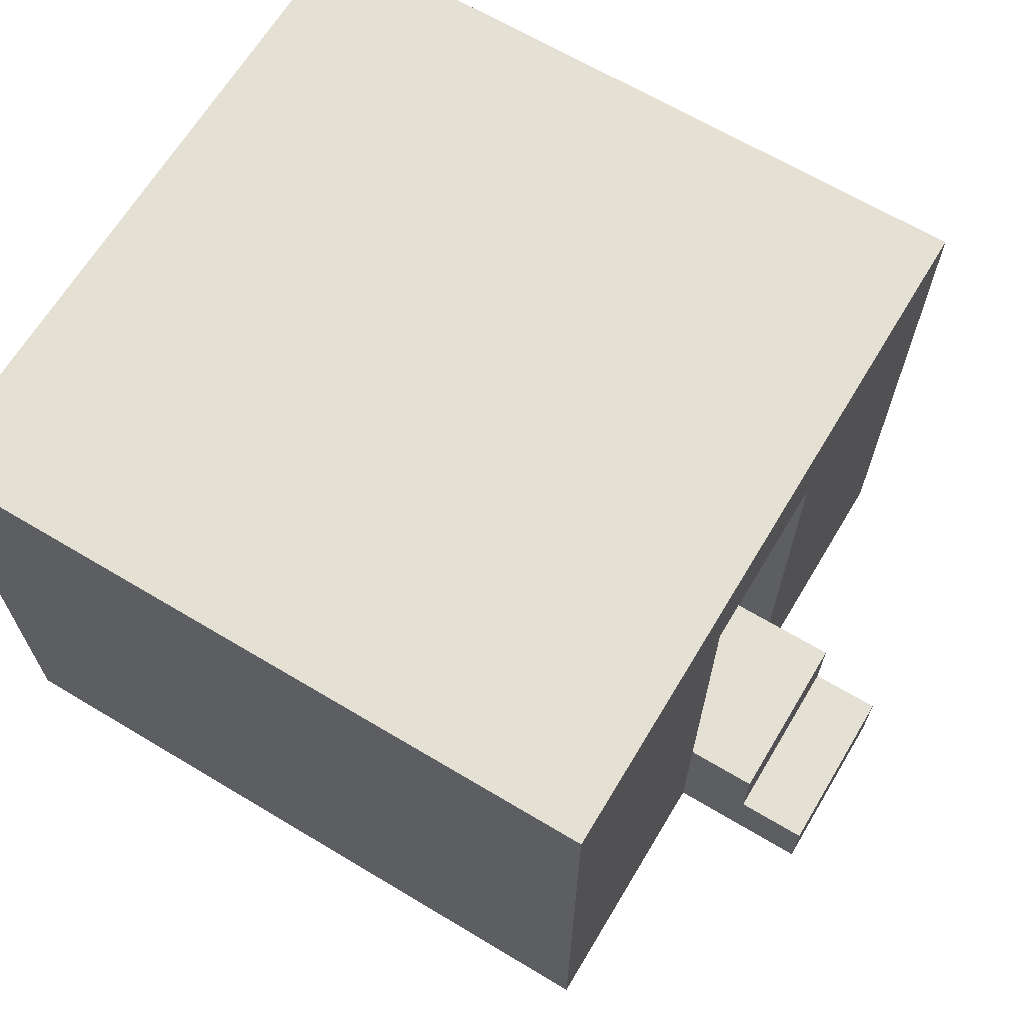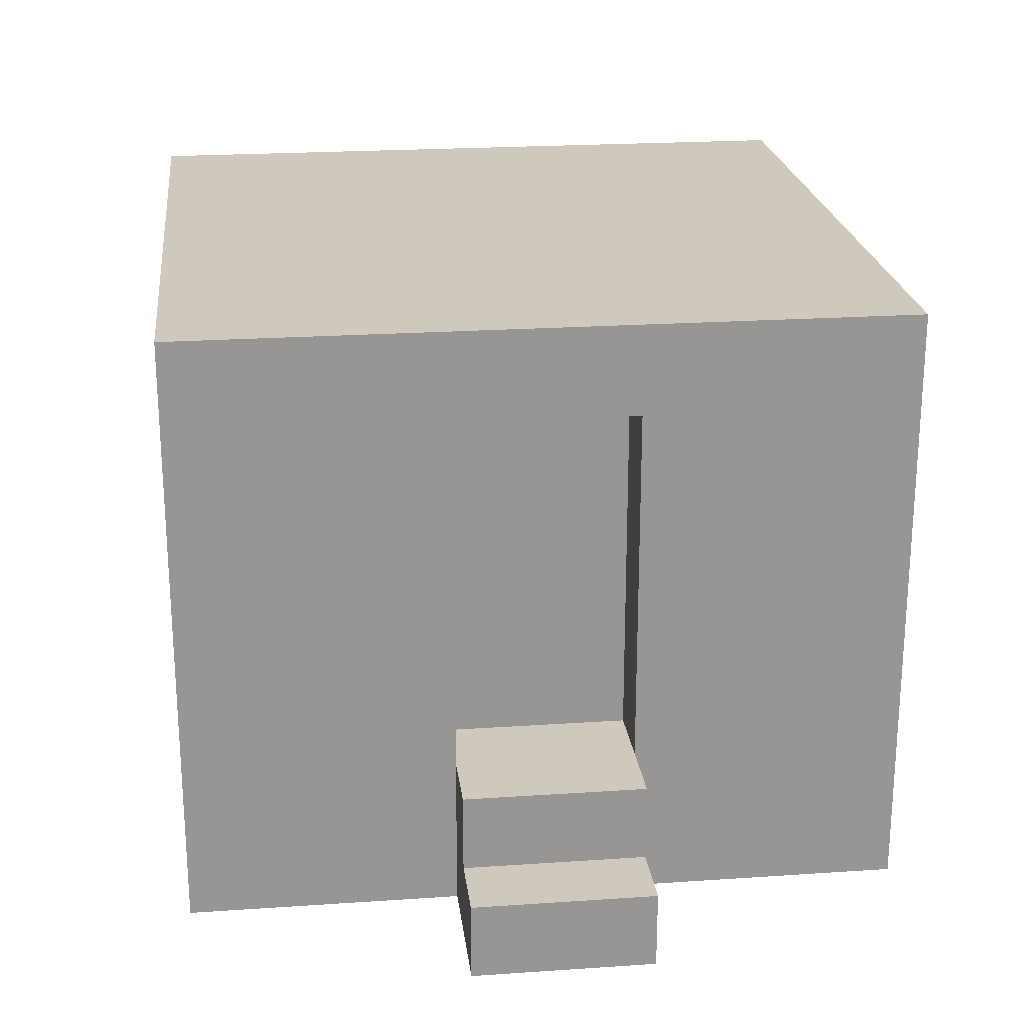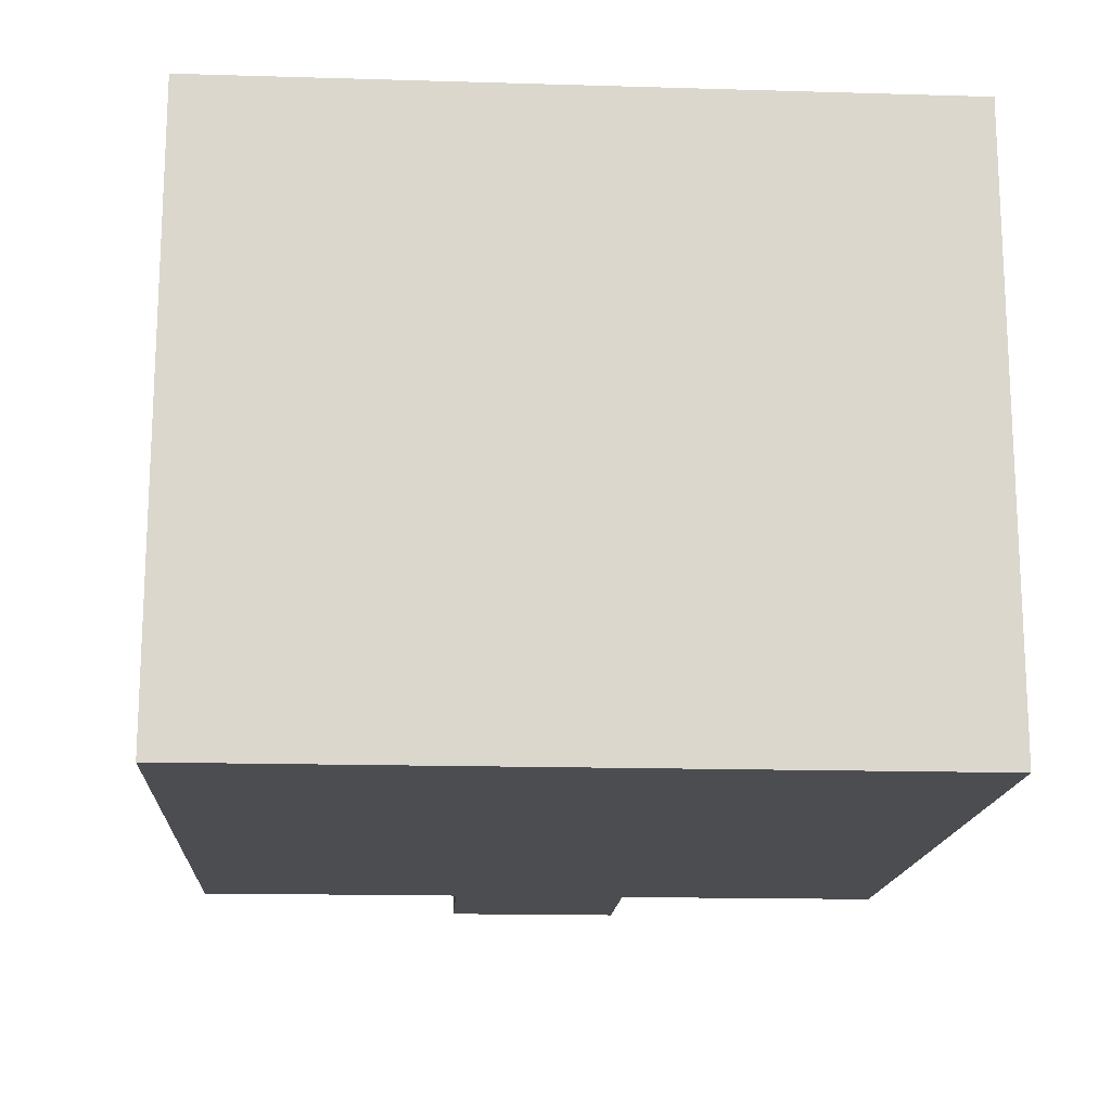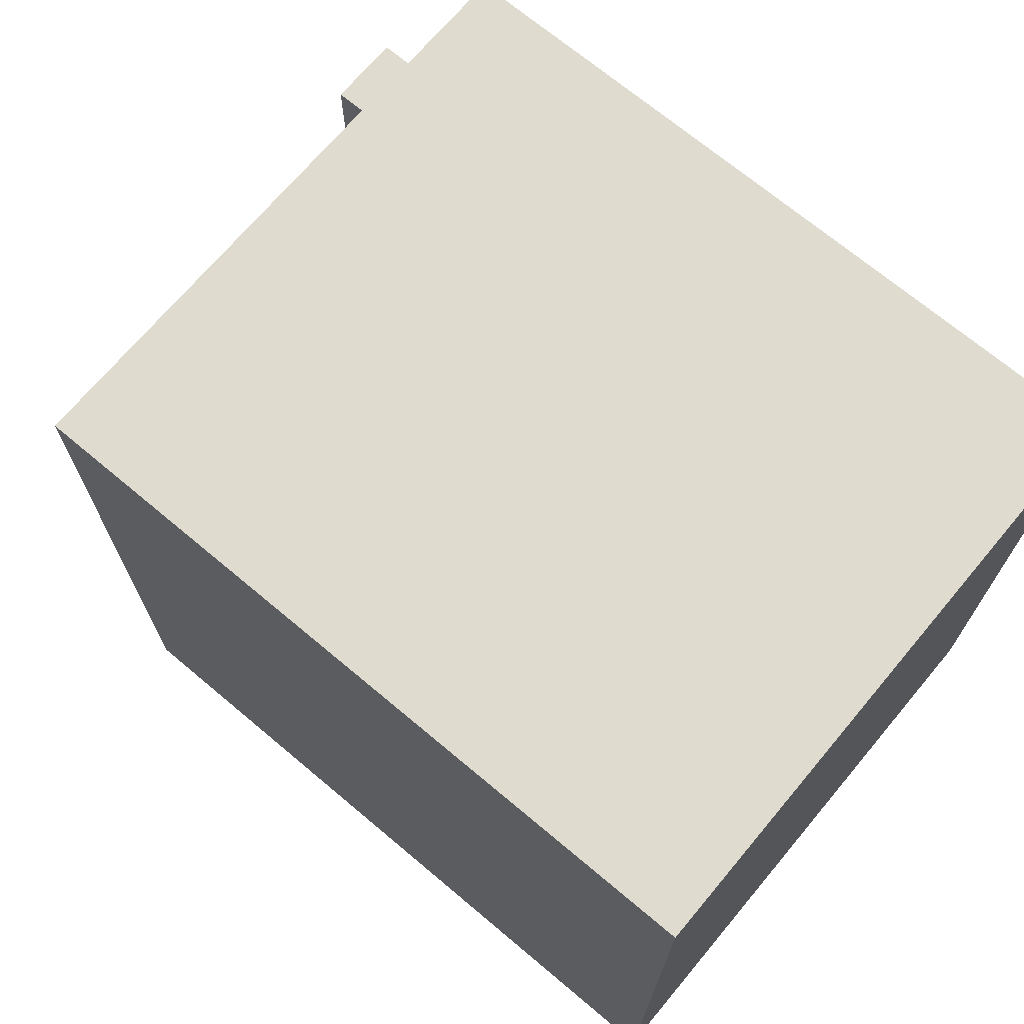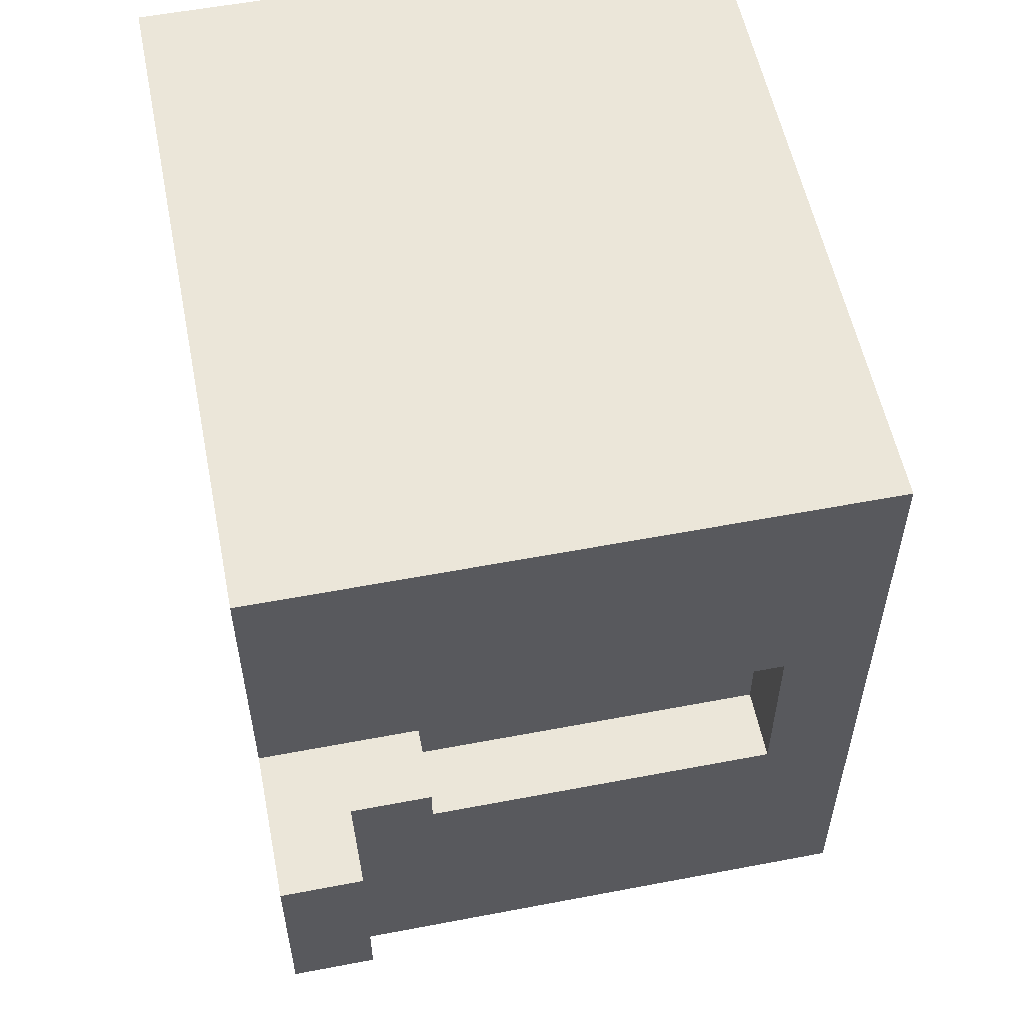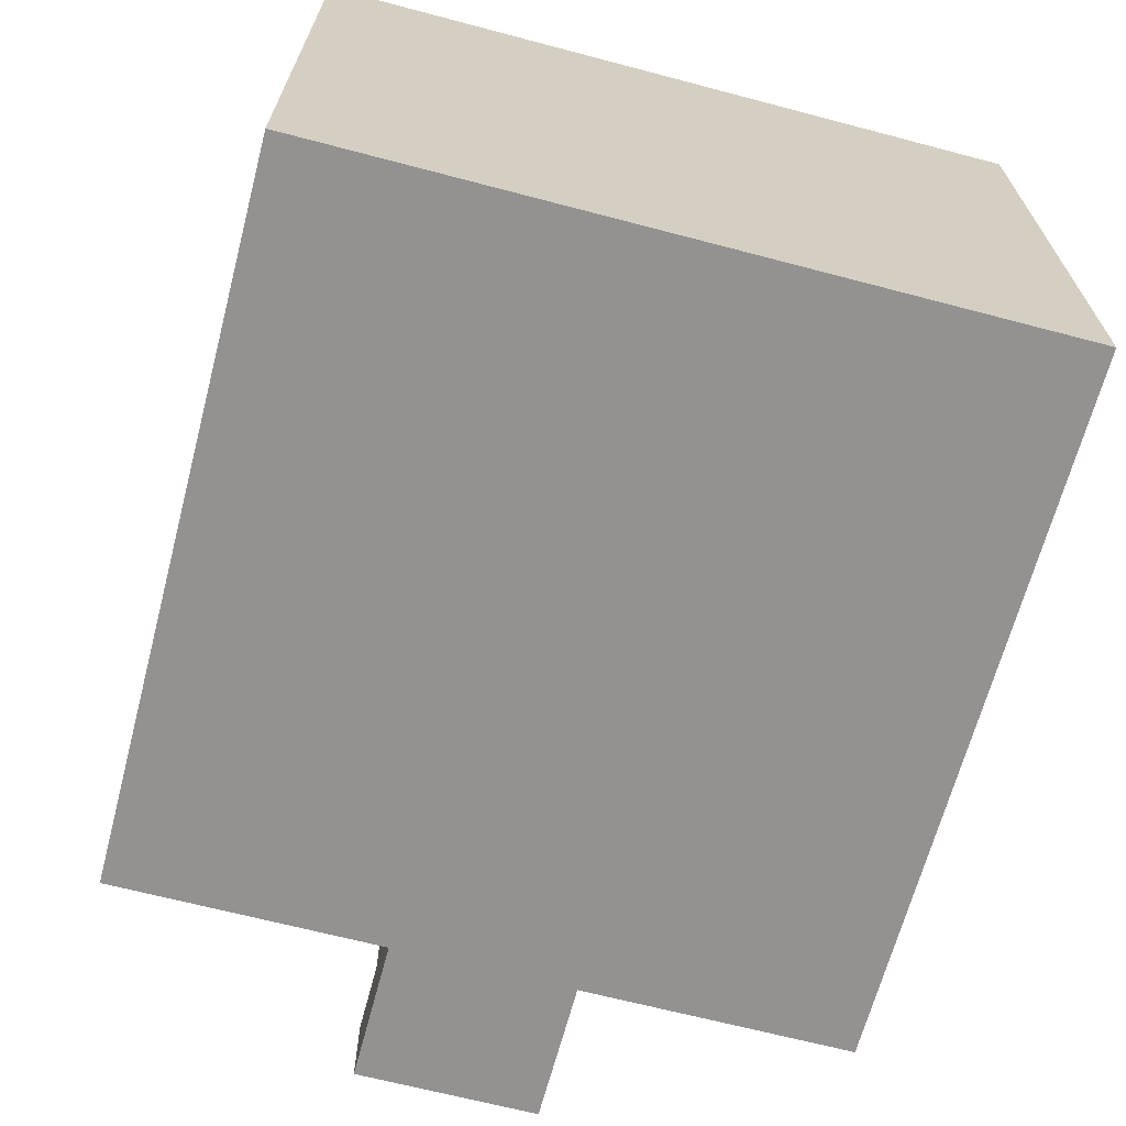
<metadata>
{"format":"obj","ext":"obj","renderer":"f3d","projection":"perspective","resolution":1024,"background":"white","views":[{"elev":66.0,"azim":31.0,"up":"+Y"},{"elev":22.4,"azim":83.3,"up":"+Y"},{"elev":-16.1,"azim":-93.5,"up":"+Y"},{"elev":70.3,"azim":-140.0,"up":"+Z"},{"elev":56.0,"azim":78.7,"up":"+Z"},{"elev":-66.5,"azim":-104.8,"up":"+Y"}]}
</metadata>
<code>
g building_026
v 0.2 0.1062 0.375
v 0.2 0.1062 0.625
v 0.1 0.1062 0.375
v 0.1 0.1062 0.625
v -1 0 0
v 0 0 0
v -1 0.2125 0
v 0 0.2125 0
v 0 0 1
v -1 0 1
v 0 0.2125 1
v -1 0.2125 1
v 0 0.2125 0.375
v 0 0 0.375
v 0.2 0 0.375
v 0.1 0.2125 0.375
v 0 0.2125 0.625
v 0 0 0.625
v 0.2 0 0.625
v 0.1 0.2125 0.625
v -0.1 0.2125 0.375
v -0.1 0.2125 0.625
v 0 0.8375 0
v 0 0.8375 1
v -1 0.8375 0
v -1 0.8375 1
v 0 0.7125 0.375
v 0 0.7125 0.625
v -0.1 0.7125 0.375
v -0.1 0.7125 0.625
f 3 2 1
f 2 3 4
f 7 6 5
f 6 7 8
f 11 10 9
f 10 11 12
f 13 6 8
f 6 13 14
f 14 3 15
f 3 14 13
f 3 13 16
f 1 15 3
f 10 7 5
f 7 10 12
f 11 18 17
f 18 11 9
f 2 15 1
f 15 2 19
f 2 18 19
f 18 2 4
f 18 4 17
f 17 4 20
f 10 18 9
f 18 10 14
f 14 10 6
f 6 10 5
f 15 18 14
f 18 15 19
f 13 20 16
f 20 13 17
f 17 13 21
f 17 21 22
f 20 3 16
f 3 20 4
f 25 24 23
f 24 25 26
f 25 8 7
f 8 25 23
f 23 27 8
f 27 23 24
f 27 24 28
f 28 24 17
f 17 24 11
f 13 8 27
f 27 21 13
f 21 27 29
f 30 27 28
f 27 30 29
f 24 12 11
f 12 24 26
f 12 25 7
f 25 12 26
f 30 17 22
f 17 30 28
f 30 21 29
f 21 30 22

</code>
